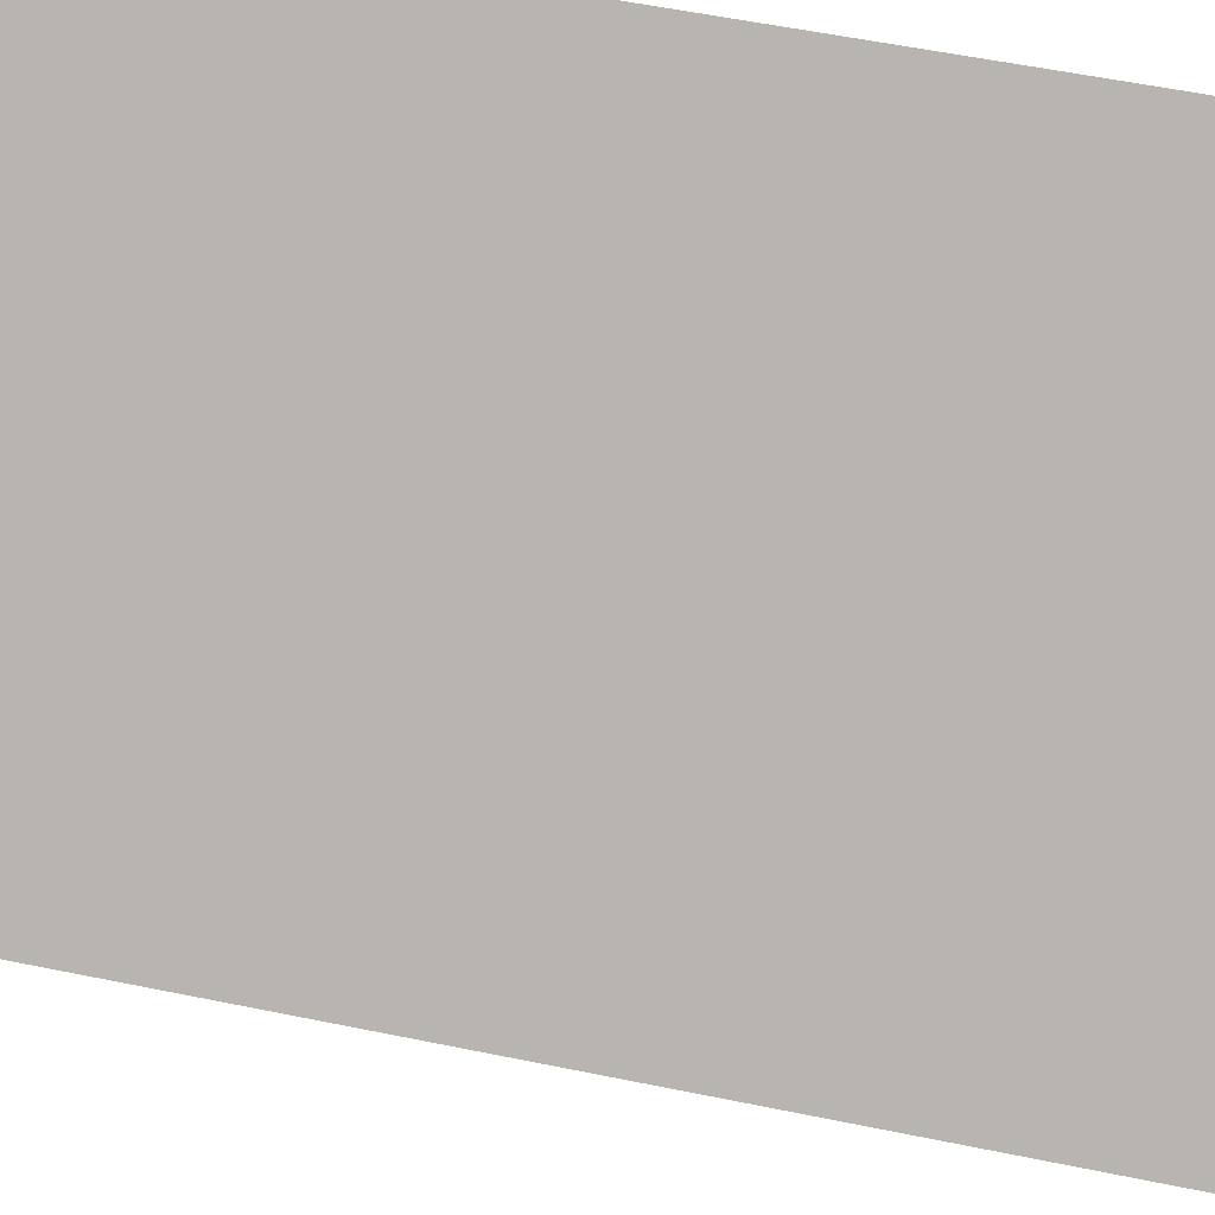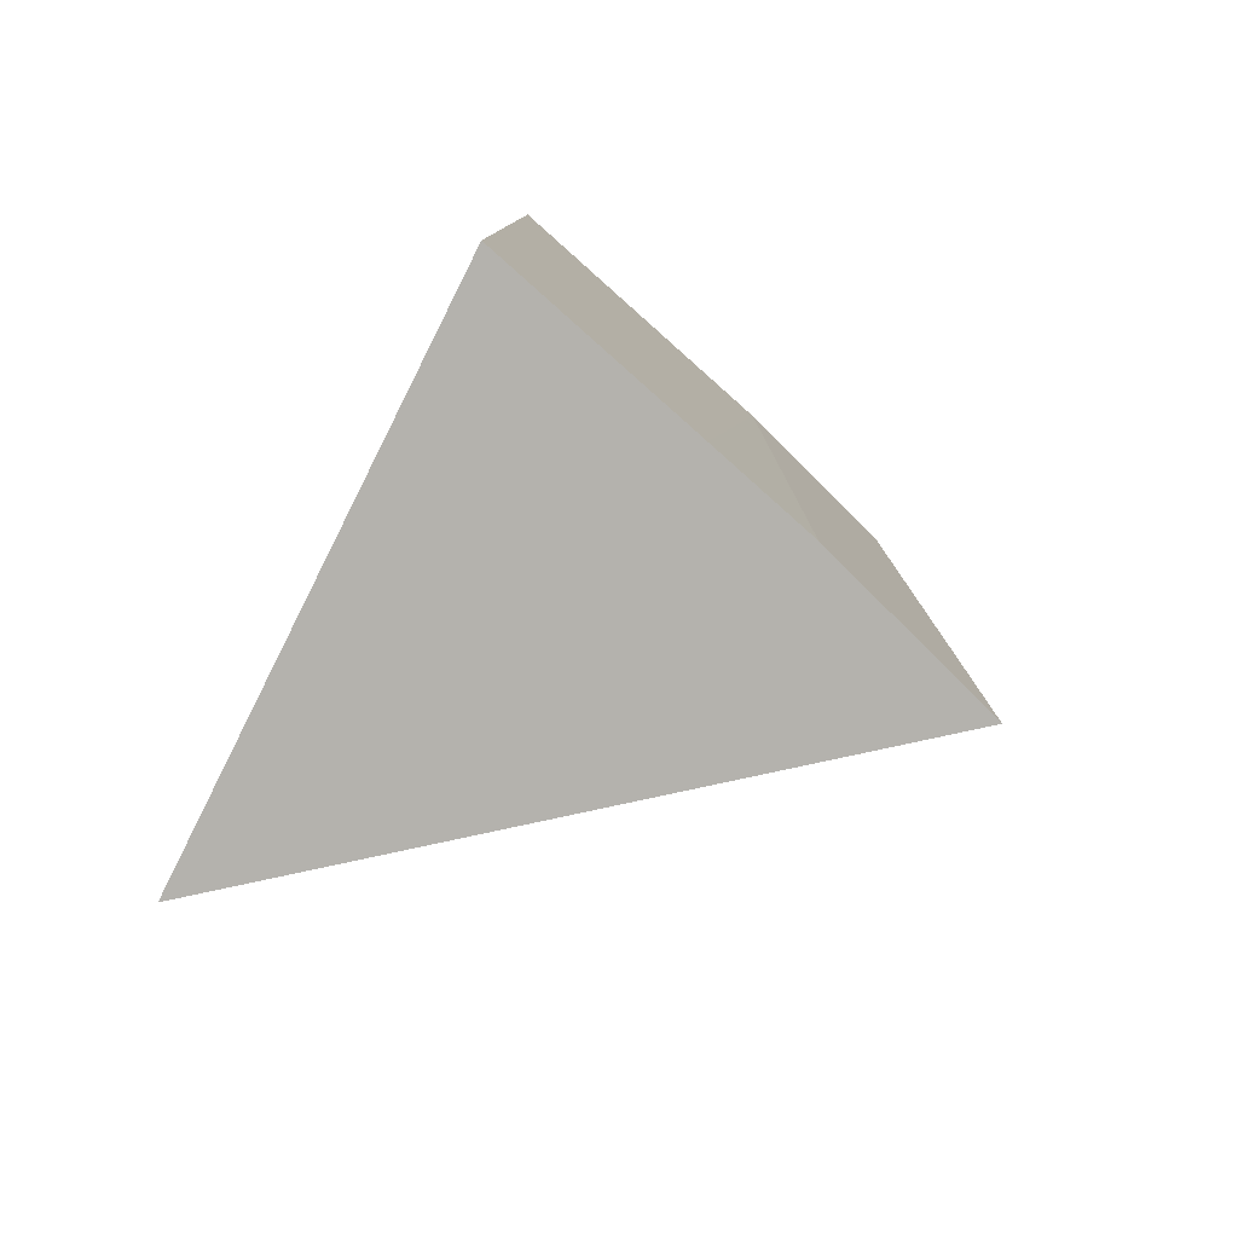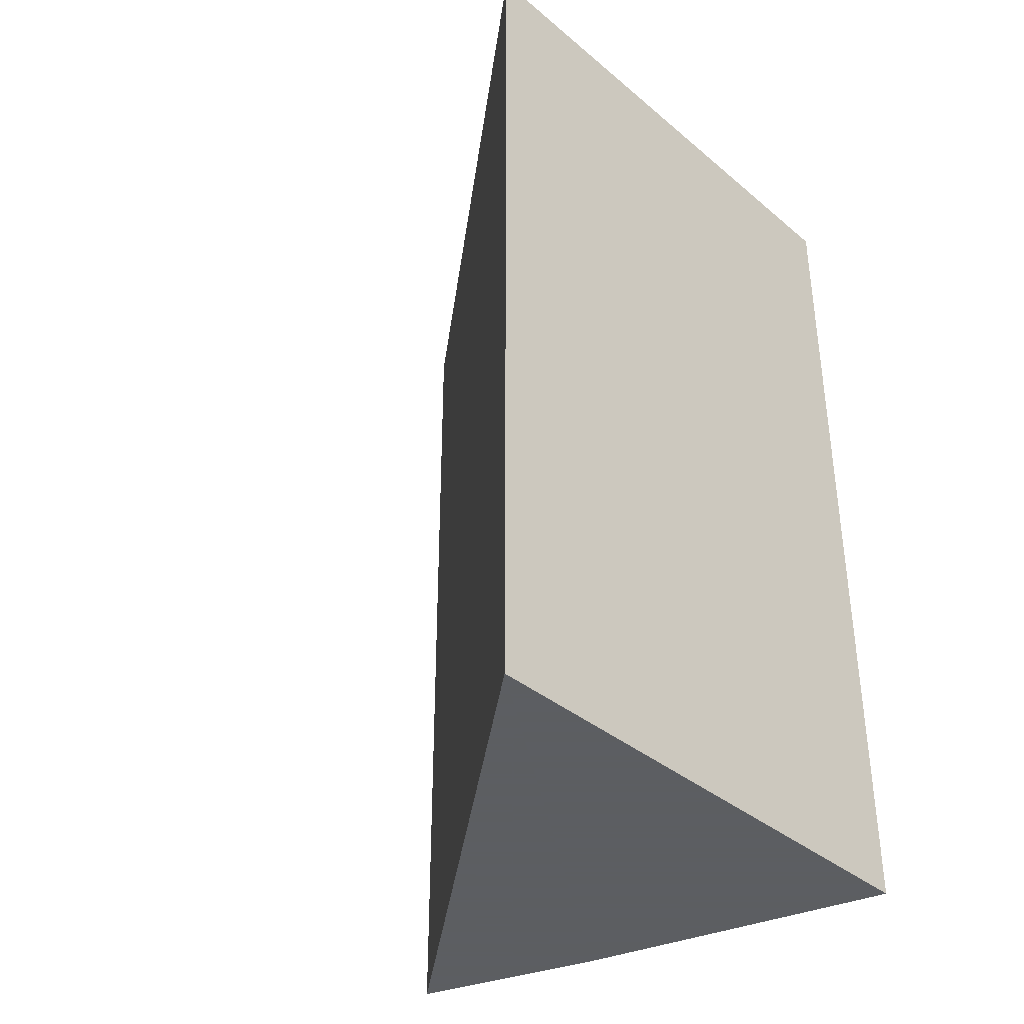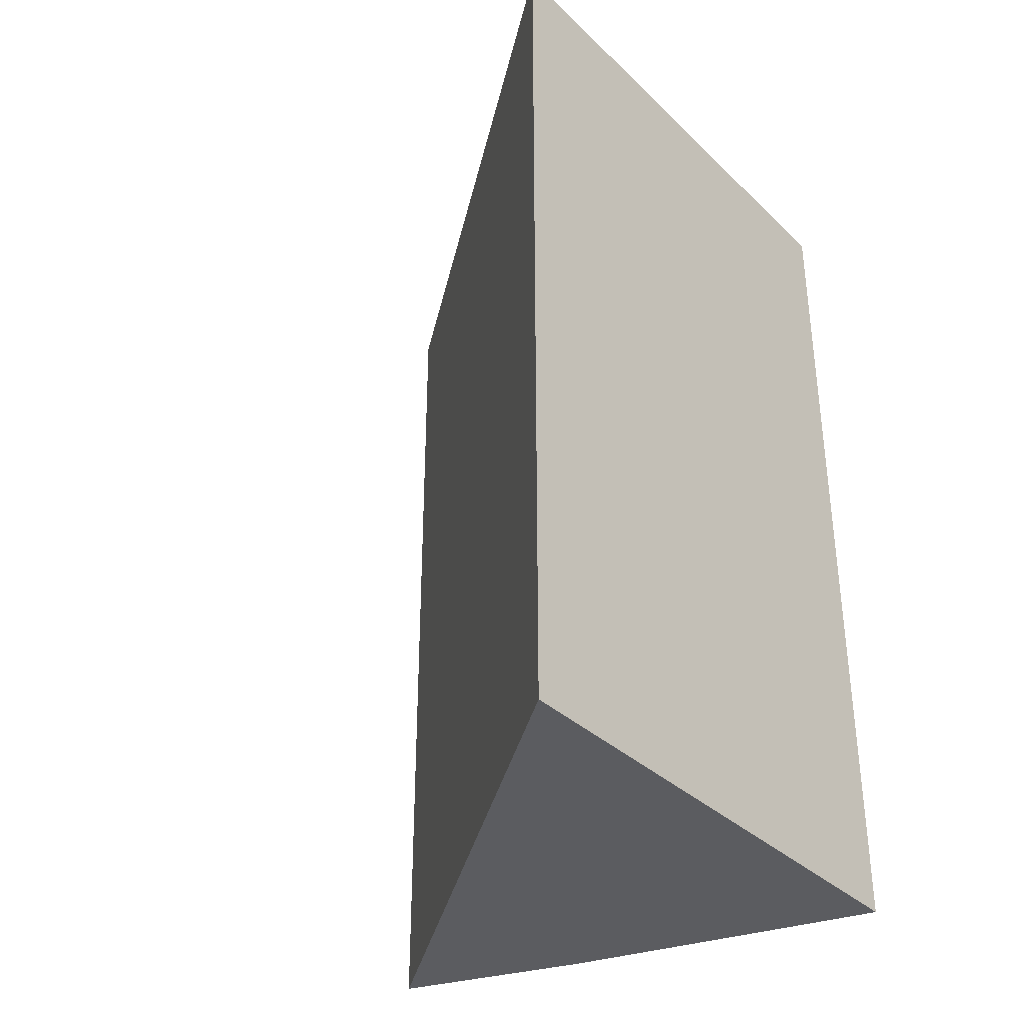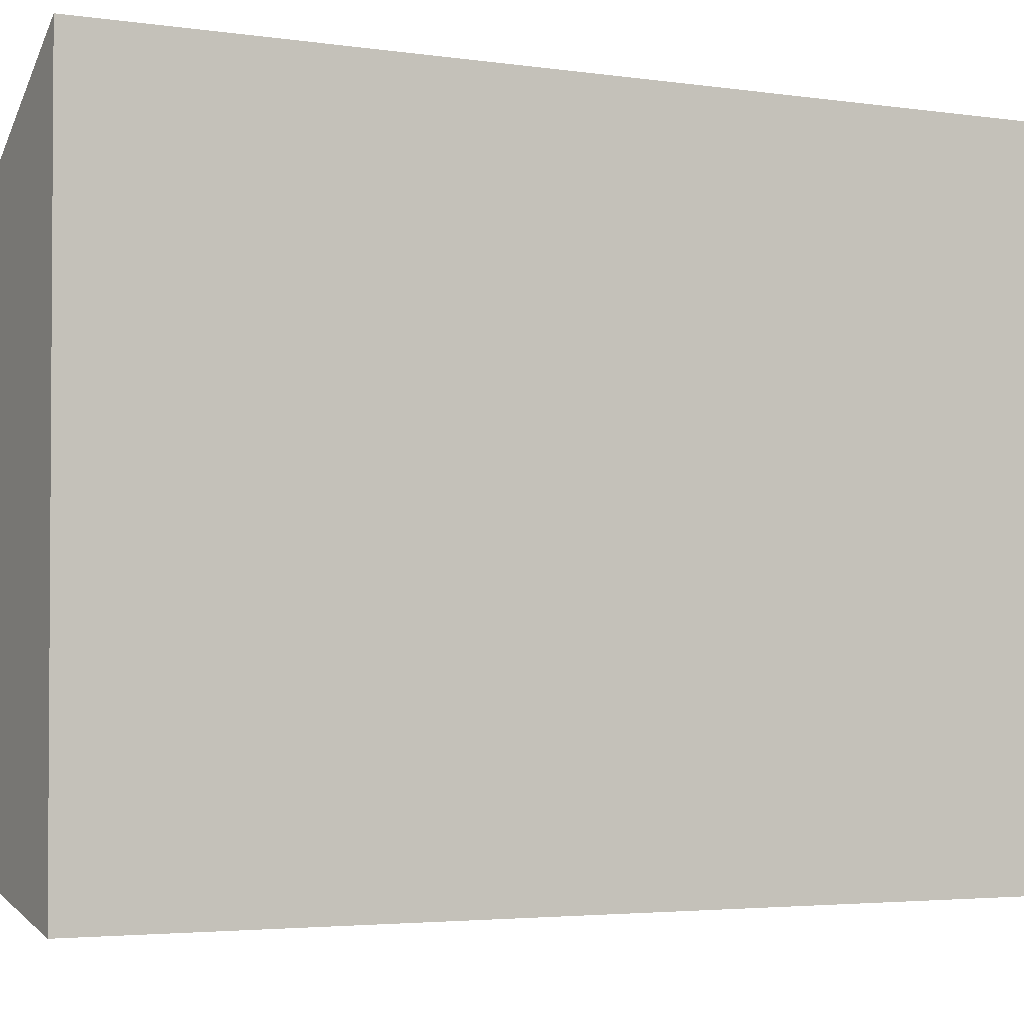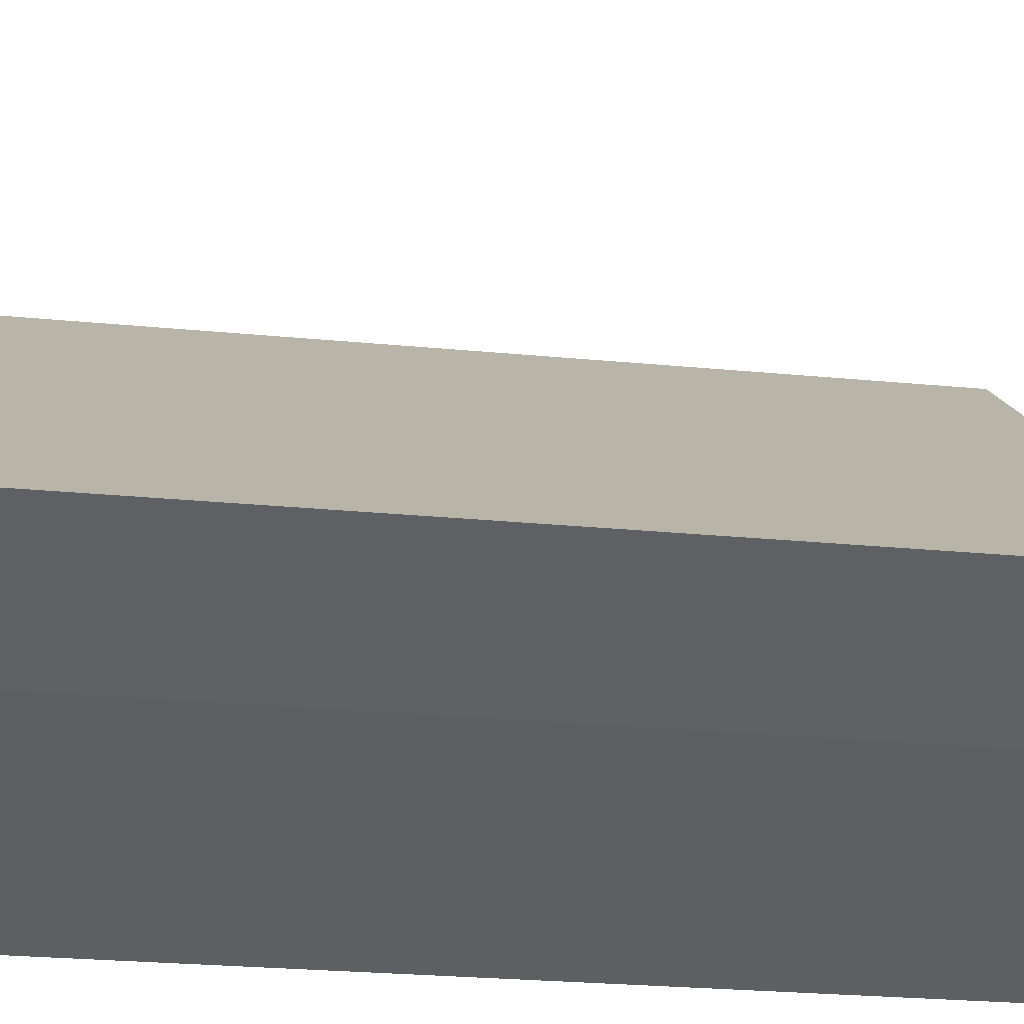
<metadata>
{"format":"obj","ext":"obj","renderer":"f3d","projection":"perspective","resolution":1024,"background":"white","views":[{"elev":58.0,"azim":101.9,"up":"+Y"},{"elev":-79.5,"azim":-27.0,"up":"+Z"},{"elev":-37.4,"azim":-137.0,"up":"+Z"},{"elev":-35.2,"azim":-141.4,"up":"+Z"},{"elev":-3.1,"azim":-119.2,"up":"+Y"},{"elev":-26.5,"azim":81.4,"up":"+Y"}]}
</metadata>
<code>
v 0.03315 -0.09423 0.05301
v 0.02821 -0.09581 0.05301
v 0.03315 -0.09423 0.02878
v 0.01981 -0.0833 0.02878
v 0.01981 -0.0833 0.05301
v 0.01975 -0.09802 0.02878
v 0.02821 -0.09581 0.02878
v 0.01975 -0.09802 0.05301
v 0.02537 -0.09656 0.02878
f 1 2 3
f 5 1 3
f 5 3 4
f 6 5 4
f 7 3 2
f 7 6 4
f 7 4 3
f 8 5 6
f 8 2 1
f 8 1 5
f 9 7 2
f 9 6 7
f 9 8 6
f 9 2 8

</code>
